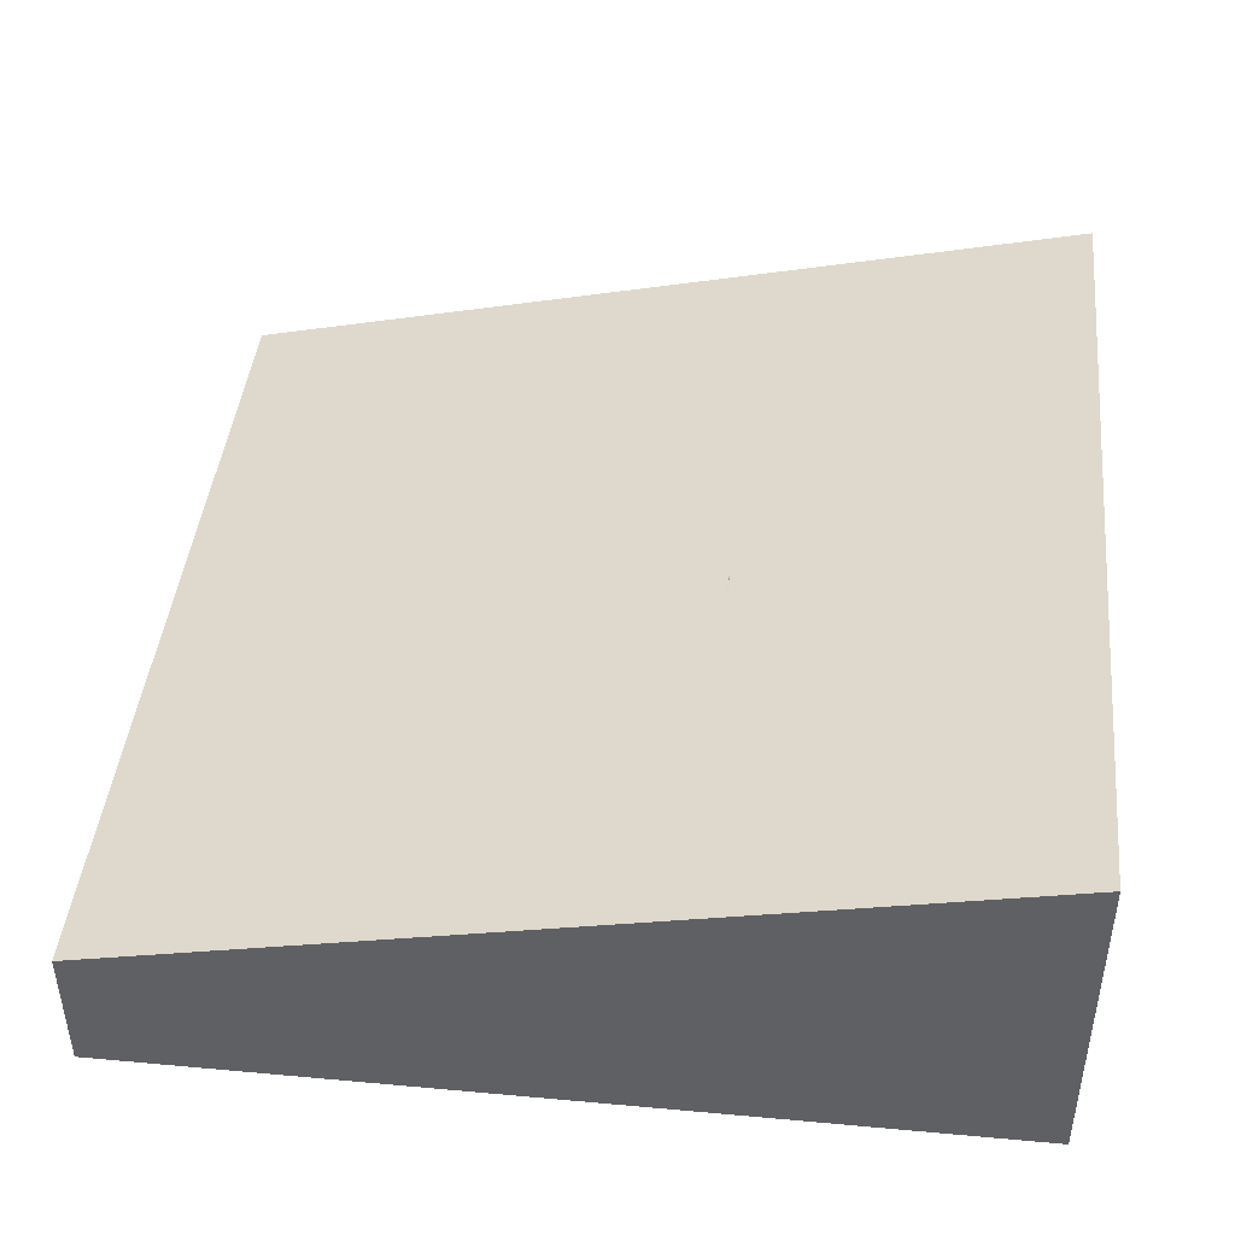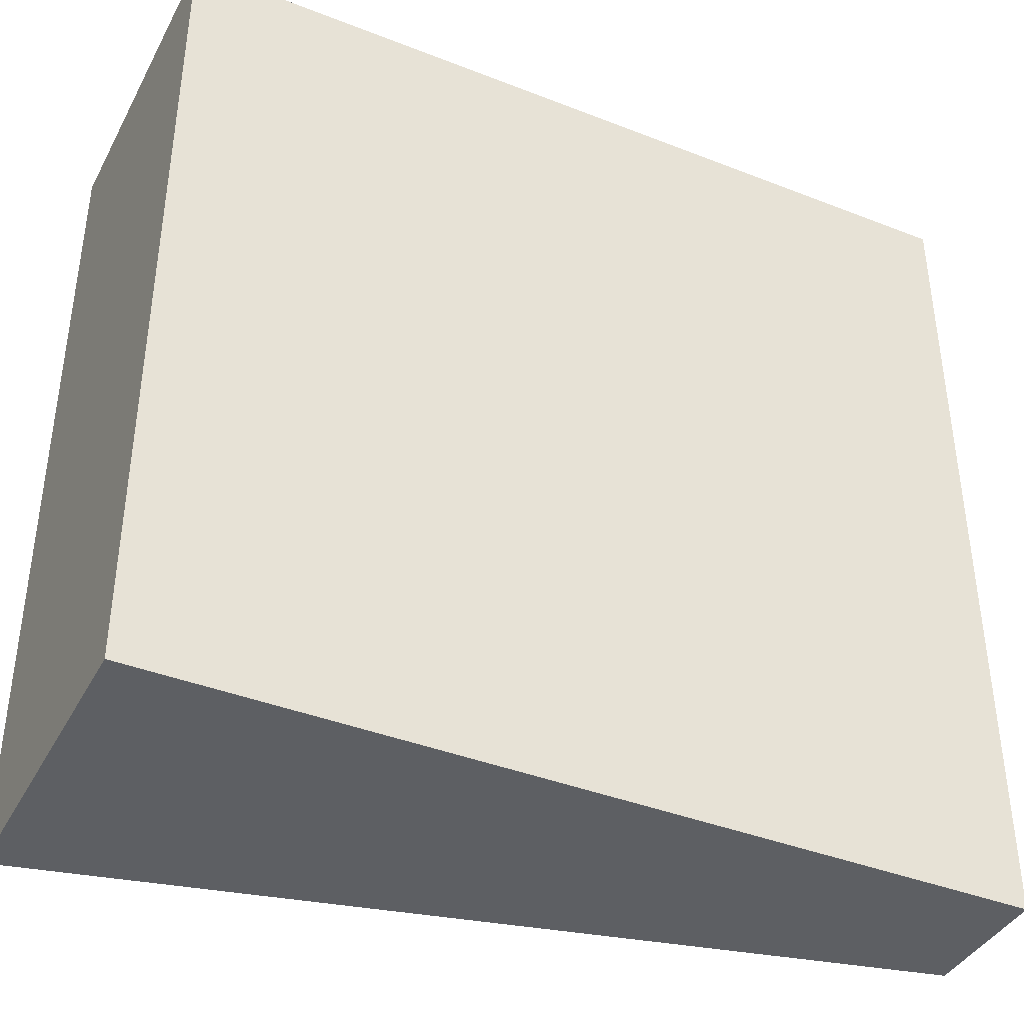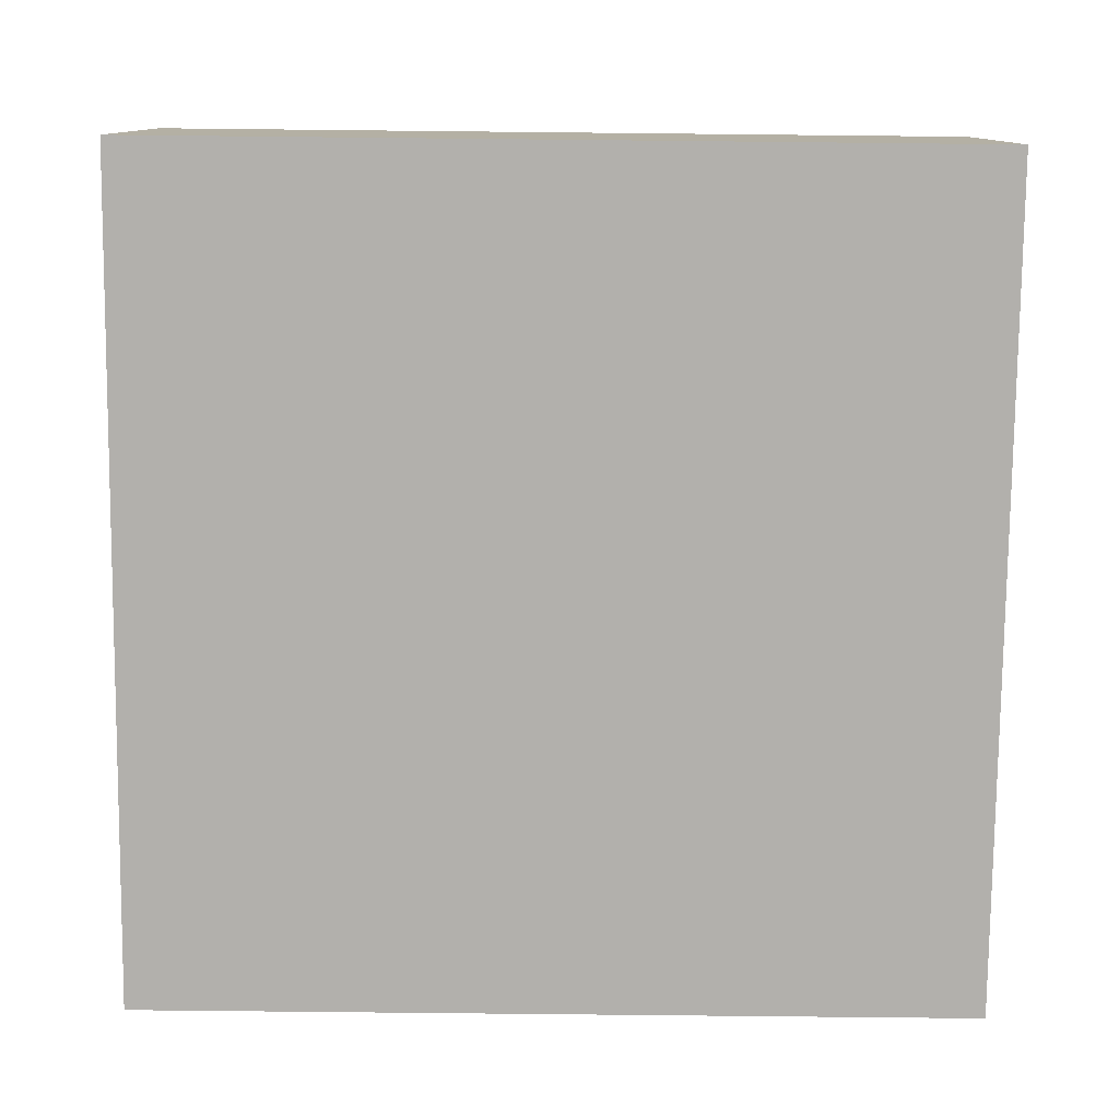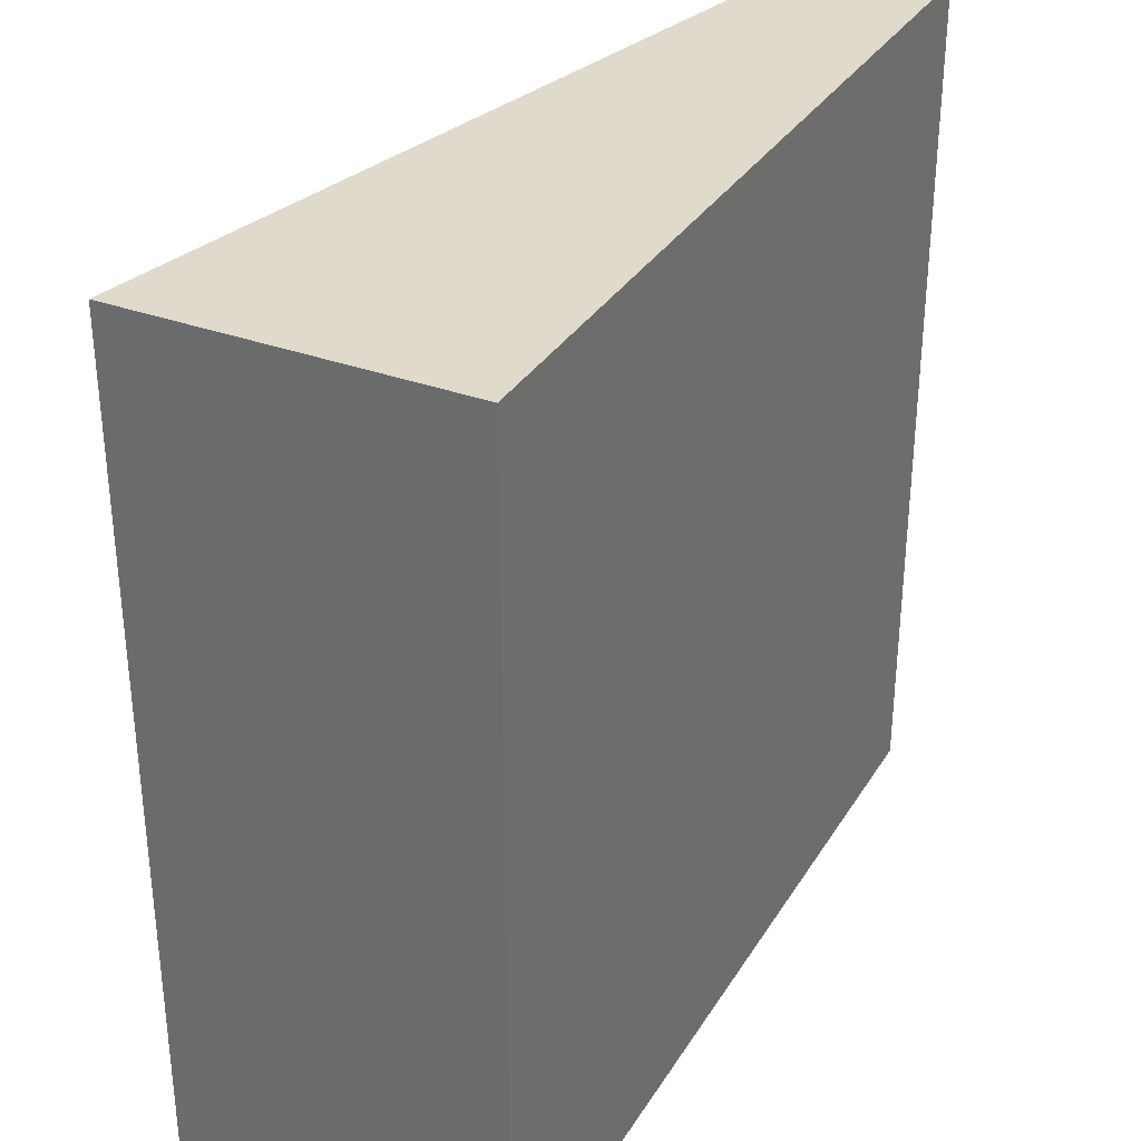
<metadata>
{"format":"obj","ext":"obj","renderer":"f3d","projection":"perspective","resolution":1024,"background":"white","views":[{"elev":43.7,"azim":-173.9,"up":"+Y"},{"elev":-40.0,"azim":-25.8,"up":"+Z"},{"elev":-78.6,"azim":-90.6,"up":"+Y"},{"elev":33.0,"azim":-63.0,"up":"+Z"}]}
</metadata>
<code>
o transformer
v -1.372 -0.2942 1.373
v -1.372 0.2979 1.373
v -1.376 -0.2942 -1.38
v -1.376 0.2979 -1.38
v 1.375 -0.2942 1.378
v 1.375 0.2979 1.378
v 1.381 -0.2942 -1.378
v 1.381 0.2979 -1.378
v -0.9798 0.2038 0.9807
v -0.9831 0.2038 -0.9858
v 0.9867 0.2038 -0.9842
v 0.9825 0.2038 0.9846
v -0.9831 -0.2038 -0.9858
v -0.9798 -0.2038 0.9807
v 0.9867 -0.2038 -0.9842
v 0.9825 -0.2038 0.9846
v 0.9073 0.1348 -0.8405
v 0.6416 -0.1884 0.8405
v 0.6416 -0.1884 0.898
v 0.8636 -0.2942 1.4
v 0.8636 0.2979 1.4
v 0.6168 0.2038 1
v 0.6168 -0.2038 1
v -0.8447 0.2979 1.4
v -0.6033 0.2038 1
v -0.8447 -0.2942 1.4
v -0.6033 -0.2038 1
v -0.8573 -0.2942 -1.4
v -0.8573 0.2979 -1.4
v -0.6124 0.2038 -1
v -0.6124 -0.2038 -1
v 0.8827 0.2979 -1.4
v 0.6305 0.2038 -1
v 0.8827 -0.2942 -1.4
v 0.6305 -0.2038 -1
v 1.4 -0.2942 -0.8662
v 1.4 0.2979 -0.8662
v 1 0.2038 -0.6187
v 1 -0.2038 -0.6187
v 1.4 0.2979 0.8692
v 1 0.2038 0.6209
v 1.4 -0.2942 0.8692
v 1 -0.2038 0.6209
v -1.4 -0.2942 -0.8806
v -1.4 0.2979 -0.8806
v -1 0.2038 -0.629
v -1 -0.2038 -0.629
v -1.4 -0.2942 0.8454
v -1 -0.2038 0.6039
v -1.4 0.2979 0.8454
v -1 0.2038 0.6039
v -1.47 0.1838 1.471
v -1.475 0.1838 -1.479
v 1.48 0.1838 -1.476
v 1.474 0.1838 1.477
v 0.9253 0.1838 1.5
v -0.905 0.1838 1.5
v -0.9185 0.1838 -1.5
v 0.9457 0.1838 -1.5
v 1.5 0.1838 -0.928
v 1.5 0.1838 0.9313
v -1.5 0.1838 -0.9435
v -1.5 0.1838 0.9058
v -1.475 -0.1655 -1.479
v 1.48 -0.1655 -1.476
v 1.474 -0.1655 1.477
v 0.9253 -0.1655 1.5
v -0.905 -0.1655 1.5
v -0.9185 -0.1655 -1.5
v 0.9457 -0.1655 -1.5
v 1.5 -0.1655 -0.928
v 1.5 -0.1655 0.9313
v -1.5 -0.1655 -0.9435
v -1.5 -0.1655 0.9058
v -1.47 -0.1655 1.471
v 0.6416 -0.1884 0.8829
v -1.396 -0.2942 1.267
v -1.457 0.2718 1.459
v -1.397 0.2979 -1.288
v -1.462 -0.2608 -1.466
v -1.276 -0.2942 -1.398
v 1.291 0.2979 -1.397
v 1.468 -0.2608 -1.464
v 1.398 -0.2942 -1.281
v 1.397 0.2979 1.282
v 1.461 -0.2608 1.465
v 1.275 -0.2942 1.397
v -1.263 0.2979 1.397
v -0.9979 0.2038 -0.9198
v 0.9223 0.2038 -0.998
v 0.9978 0.2038 0.916
v -0.9024 0.2038 0.9976
v 1.184 0.292 -1.181
v 1.179 0.292 1.182
v -1.176 0.292 1.177
v -1.18 0.292 -1.183
v -0.9975 -0.2038 0.9047
v -0.9114 -0.2038 -0.9982
v 0.9983 -0.2038 -0.9147
v 0.9105 -0.2038 0.9981
v 1.184 -0.2916 -1.181
v -1.18 -0.2916 -1.183
v -1.176 -0.2916 1.177
v 1.179 -0.2916 1.182
v -0.9094 0 -0.9118
v 0.9127 0 -0.9103
v -0.9063 0 0.9072
v 0.9088 0 0.9108
v 0.6416 -0.1884 0.8643
v 0.01086 -0.2942 1.4
v 1.275 0.2979 1.397
v 0.9105 0.2038 0.9981
v 0.00776 -0.2038 1
v 0.5706 0 0.925
v 0.7402 -0.2916 1.2
v 0.7402 0.292 1.2
v 0.9175 -0.2608 1.488
v 0.01086 0.2979 1.4
v 0.00776 0.2038 1
v -1.263 -0.2942 1.397
v -0.9024 -0.2038 0.9976
v -0.724 0.292 1.2
v -0.5581 0 0.925
v -0.724 -0.2916 1.2
v -0.8975 -0.2608 1.488
v 0.01459 -0.2942 -1.4
v -1.276 0.2979 -1.398
v -0.9114 0.2038 -0.9982
v 0.01042 -0.2038 -1
v -0.5664 0 -0.925
v -0.7348 0.292 -1.2
v -0.7348 -0.2916 -1.2
v -0.9109 -0.2608 -1.488
v 0.01459 0.2979 -1.4
v 0.01042 0.2038 -1
v 1.291 -0.2942 -1.397
v 0.9223 -0.2038 -0.998
v 0.7566 0.292 -1.2
v 0.5832 0 -0.925
v 0.7566 -0.2916 -1.2
v 0.9378 -0.2608 -1.488
v 1.4 -0.2942 0.001766
v 1.398 0.2979 -1.281
v 0.9983 0.2038 -0.9147
v 1 -0.2038 0.001261
v 0.925 0 -0.5723
v 1.2 -0.2916 -0.7424
v 1.2 0.292 -0.7424
v 1.488 -0.2608 -0.9203
v 1.4 0.2979 0.001766
v 1 0.2038 0.001261
v 1.397 -0.2942 1.282
v 0.9978 -0.2038 0.916
v 1.2 0.292 0.7451
v 0.925 0 0.5743
v 1.2 -0.2916 0.7451
v 1.488 -0.2608 0.9236
v -1.397 -0.2942 -1.288
v -1.4 0.2979 -0.02022
v -1 0.2038 -0.01444
v -0.9979 -0.2038 -0.9198
v -1.2 -0.2916 -0.7548
v -1.2 0.292 -0.7548
v -0.925 0 -0.5818
v -1.488 -0.2608 -0.9356
v -1.4 -0.2942 -0.02022
v -1 -0.2038 -0.01444
v -1.396 0.2979 1.267
v -0.9975 0.2038 0.9047
v -1.488 -0.2608 0.8983
v -0.925 0 0.5586
v -1.2 -0.2916 0.7246
v -1.2 0.292 0.7246
v -1.47 0.01055 1.471
v -1.462 0.2718 -1.466
v 1.468 0.2718 -1.464
v 1.461 0.2718 1.465
v 0.9175 0.2718 1.488
v -0.8975 0.2718 1.488
v -0.9109 0.2718 -1.488
v 0.9378 0.2718 -1.488
v 1.488 0.2718 -0.9203
v 1.488 0.2718 0.9236
v -1.488 0.2718 -0.9356
v -1.488 0.2718 0.8983
v -1.496 0.1838 1.357
v -1.5 0.1838 -0.02166
v 1.5 0.1838 0.001892
v 1.498 0.1838 -1.372
v 0.01563 0.1838 -1.5
v -1.367 0.1838 -1.497
v 0.01164 0.1838 1.5
v 1.366 0.1838 1.497
v -1.354 0.1838 1.496
v 1.497 0.1838 1.374
v 1.383 0.1838 -1.497
v -1.497 0.1838 -1.38
v -1.475 0.01055 -1.479
v 1.48 0.01055 -1.476
v 1.474 0.01055 1.477
v 0.9253 0.01055 1.5
v -0.905 0.01055 1.5
v -0.9185 0.01055 -1.5
v 0.9457 0.01055 -1.5
v 1.5 0.01055 -0.928
v 1.5 0.01055 0.9313
v -1.5 0.01055 -0.9435
v -1.5 0.01055 0.9058
v -1.457 -0.2608 1.459
v -1.497 -0.1655 -1.38
v 1.383 -0.1655 -1.497
v 1.497 -0.1655 1.374
v -1.354 -0.1655 1.496
v 1.366 -0.1655 1.497
v 0.01164 -0.1655 1.5
v -1.367 -0.1655 -1.497
v 0.01563 -0.1655 -1.5
v 1.498 -0.1655 -1.372
v 1.5 -0.1655 0.001892
v -1.5 -0.1655 -0.02166
v -1.496 -0.1655 1.357
v 0.6416 -0.1884 0.893
v -1.484 0.2718 -1.368
v 1.372 0.2718 -1.485
v 1.484 0.2718 1.363
v -1.342 0.2718 1.484
v 1.107 -0.2916 -1.198
v 1.198 0.292 -1.098
v -0.923 0 -0.8508
v -1.197 0.292 1.086
v 1.093 0.292 1.198
v -1.094 0.292 -1.198
v 0.8531 0 -0.9232
v -1.197 -0.2916 -1.104
v 1.197 -0.2916 1.099
v -1.083 -0.2916 1.197
v -0.8347 0 0.9228
v 0.923 0 0.8473
v 0.8422 0 0.9232
v 1.093 -0.2916 1.198
v 0.009312 0.292 1.2
v 1.354 0.2718 1.485
v -1.083 0.292 1.197
v 0.007178 0 0.925
v 0.009312 -0.2916 1.2
v 0.01154 0.2718 1.488
v -0.8431 0 -0.9234
v 0.01251 0.292 -1.2
v -1.094 -0.2916 -1.198
v -1.356 0.2718 -1.485
v 1.107 0.292 -1.198
v 0.00964 0 -0.925
v 0.01251 -0.2916 -1.2
v 0.0155 0.2718 -1.488
v 0.9235 0 -0.8461
v 1.198 -0.2916 -1.098
v 1.2 0.292 0.001514
v 1.485 0.2718 -1.361
v 1.197 0.292 1.099
v 0.925 0 0.001167
v 1.2 -0.2916 0.001514
v 1.488 0.2718 0.001876
v -1.2 -0.2916 -0.01733
v -1.197 0.292 -1.104
v -0.925 0 -0.01336
v -1.488 0.2718 -0.02148
v -1.484 0.2718 1.346
v -0.9227 0 0.8369
v -1.197 -0.2916 1.086
v -1.2 0.292 -0.01733
v -1.496 0.01055 1.357
v -1.5 0.01055 -0.02166
v 1.5 0.01055 0.001892
v 1.498 0.01055 -1.372
v 0.01563 0.01055 -1.5
v -1.367 0.01055 -1.497
v 0.01164 0.01055 1.5
v 1.366 0.01055 1.497
v -1.354 0.01055 1.496
v 1.497 0.01055 1.374
v 1.383 0.01055 -1.497
v -1.497 0.01055 -1.38
v -1.484 -0.2608 -1.368
v 1.372 -0.2608 -1.485
v 1.484 -0.2608 1.363
v -1.342 -0.2608 1.484
v 1.354 -0.2608 1.485
v 0.01154 -0.2608 1.488
v -1.356 -0.2608 -1.485
v 0.0155 -0.2608 -1.488
v 1.485 -0.2608 -1.361
v 1.488 -0.2608 0.001876
v -1.488 -0.2608 -0.02148
v -1.484 -0.2608 1.346
f 62 184 223 197
f 184 45 79 223
f 223 79 4 175
f 197 223 175 53
f 59 181 224 196
f 181 32 82 224
f 224 82 8 176
f 196 224 176 54
f 61 183 225 195
f 183 40 85 225
f 225 85 6 177
f 195 225 177 55
f 57 179 226 194
f 179 24 88 226
f 226 88 2 78
f 194 226 78 52
f 34 136 227 140
f 136 7 101 227
f 227 101 15 137
f 140 227 137 35
f 37 143 228 148
f 143 8 93 228
f 228 93 11 144
f 148 228 144 38
f 46 164 229 89
f 164 47 161 229
f 229 161 13 105
f 89 229 105 10
f 50 168 230 173
f 168 2 95 230
f 230 95 9 169
f 173 230 169 51
f 21 111 231 116
f 111 6 94 231
f 231 94 12 112
f 116 231 112 22
f 29 127 232 131
f 127 4 96 232
f 232 96 10 128
f 131 232 128 30
f 33 139 233 90
f 139 35 137 233
f 233 137 15 106
f 90 233 106 11
f 44 158 234 162
f 158 3 102 234
f 234 102 13 161
f 162 234 161 47
f 42 152 235 156
f 152 5 104 235
f 235 104 16 153
f 156 235 153 43
f 26 120 236 124
f 120 1 103 236
f 236 103 14 121
f 124 236 121 27
f 25 123 237 92
f 123 27 121 237
f 237 121 14 107
f 92 237 107 9
f 41 155 238 91
f 155 43 153 238
f 238 153 16 108
f 91 238 108 12
f 12 108 239 112
f 108 16 100 239
f 239 100 23 114
f 112 239 114 22
f 5 87 240 104
f 87 20 115 240
f 240 115 23 100
f 104 240 100 16
f 24 118 241 122
f 118 21 116 241
f 241 116 22 119
f 122 241 119 25
f 55 177 242 193
f 177 6 111 242
f 242 111 21 178
f 193 242 178 56
f 2 88 243 95
f 88 24 122 243
f 243 122 25 92
f 95 243 92 9
f 22 114 244 119
f 114 23 113 244
f 244 113 27 123
f 119 244 123 25
f 20 110 245 115
f 110 26 124 245
f 245 124 27 113
f 115 245 113 23
f 56 178 246 192
f 178 21 118 246
f 246 118 24 179
f 192 246 179 57
f 10 105 247 128
f 105 13 98 247
f 247 98 31 130
f 128 247 130 30
f 32 134 248 138
f 134 29 131 248
f 248 131 30 135
f 138 248 135 33
f 3 81 249 102
f 81 28 132 249
f 249 132 31 98
f 102 249 98 13
f 53 175 250 191
f 175 4 127 250
f 250 127 29 180
f 191 250 180 58
f 8 82 251 93
f 82 32 138 251
f 251 138 33 90
f 93 251 90 11
f 30 130 252 135
f 130 31 129 252
f 252 129 35 139
f 135 252 139 33
f 28 126 253 132
f 126 34 140 253
f 253 140 35 129
f 132 253 129 31
f 58 180 254 190
f 180 29 134 254
f 254 134 32 181
f 190 254 181 59
f 11 106 255 144
f 106 15 99 255
f 255 99 39 146
f 144 255 146 38
f 7 84 256 101
f 84 36 147 256
f 256 147 39 99
f 101 256 99 15
f 40 150 257 154
f 150 37 148 257
f 257 148 38 151
f 154 257 151 41
f 54 176 258 189
f 176 8 143 258
f 258 143 37 182
f 189 258 182 60
f 6 85 259 94
f 85 40 154 259
f 259 154 41 91
f 94 259 91 12
f 38 146 260 151
f 146 39 145 260
f 260 145 43 155
f 151 260 155 41
f 36 142 261 147
f 142 42 156 261
f 261 156 43 145
f 147 261 145 39
f 60 182 262 188
f 182 37 150 262
f 262 150 40 183
f 188 262 183 61
f 48 166 263 172
f 166 44 162 263
f 263 162 47 167
f 172 263 167 49
f 4 79 264 96
f 79 45 163 264
f 264 163 46 89
f 96 264 89 10
f 51 171 265 160
f 171 49 167 265
f 265 167 47 164
f 160 265 164 46
f 63 185 266 187
f 185 50 159 266
f 266 159 45 184
f 187 266 184 62
f 52 78 267 186
f 78 2 168 267
f 267 168 50 185
f 186 267 185 63
f 9 107 268 169
f 107 14 97 268
f 268 97 49 171
f 169 268 171 51
f 1 77 269 103
f 77 48 172 269
f 269 172 49 97
f 103 269 97 14
f 45 159 270 163
f 159 50 173 270
f 270 173 51 160
f 163 270 160 46
f 75 174 271 221
f 174 52 186 271
f 271 186 63 208
f 221 271 208 74
f 74 208 272 220
f 208 63 187 272
f 272 187 62 207
f 220 272 207 73
f 71 205 273 219
f 205 60 188 273
f 273 188 61 206
f 219 273 206 72
f 65 199 274 218
f 199 54 189 274
f 274 189 60 205
f 218 274 205 71
f 69 203 275 217
f 203 58 190 275
f 275 190 59 204
f 217 275 204 70
f 64 198 276 216
f 198 53 191 276
f 276 191 58 203
f 216 276 203 69
f 67 201 277 215
f 201 56 192 277
f 277 192 57 202
f 215 277 202 68
f 66 200 278 214
f 200 55 193 278
f 278 193 56 201
f 214 278 201 67
f 68 202 279 213
f 202 57 194 279
f 279 194 52 174
f 213 279 174 75
f 72 206 280 212
f 206 61 195 280
f 280 195 55 200
f 212 280 200 66
f 70 204 281 211
f 204 59 196 281
f 281 196 54 199
f 211 281 199 65
f 73 207 282 210
f 207 62 197 282
f 282 197 53 198
f 210 282 198 64
f 44 165 283 158
f 165 73 210 283
f 283 210 64 80
f 158 283 80 3
f 34 141 284 136
f 141 70 211 284
f 284 211 65 83
f 136 284 83 7
f 42 157 285 152
f 157 72 212 285
f 285 212 66 86
f 152 285 86 5
f 26 125 286 120
f 125 68 213 286
f 286 213 75 209
f 120 286 209 1
f 5 86 287 87
f 86 66 214 287
f 287 214 67 117
f 87 287 117 20
f 20 117 288 110
f 117 67 215 288
f 288 215 68 125
f 110 288 125 26
f 3 80 289 81
f 80 64 216 289
f 289 216 69 133
f 81 289 133 28
f 28 133 290 126
f 133 69 217 290
f 290 217 70 141
f 126 290 141 34
f 7 83 291 84
f 83 65 218 291
f 291 218 71 149
f 84 291 149 36
f 36 149 292 142
f 149 71 219 292
f 292 219 72 157
f 142 292 157 42
f 48 170 293 166
f 170 74 220 293
f 293 220 73 165
f 166 293 165 44
f 1 209 294 77
f 209 75 221 294
f 294 221 74 170
f 77 294 170 48
l 109 18
l 19 222
l 76 109
l 222 76
o Text
v -0.2069 0.2893 -0.057
v -0.6291 0.3864 -0.057
v -0.6291 0.3864 -0.1305
v -0.2069 0.2893 -0.1305
v -0.2054 0.2889 -0.057
v -0.6275 0.386 -0.057
v -0.6275 0.386 -0.1305
v -0.2054 0.2889 -0.1305
v -0.2054 0.2889 -0.057
v -0.2069 0.2893 -0.057
v -0.6275 0.386 -0.057
v -0.6291 0.3864 -0.057
v -0.6275 0.386 -0.1305
v -0.6291 0.3864 -0.1305
v -0.2054 0.2889 -0.1305
v -0.2069 0.2893 -0.1305
f 295 297 296
f 295 298 297
f 299 300 301
f 299 301 302
f 304 306 305 303
f 306 308 307 305
f 308 310 309 307
f 310 304 303 309
o Cube
v -0.85 -0.225 0.85
v -0.85 0.4262 0.85
v -0.85 -0.225 -0.85
v -0.85 0.4262 -0.85
v 0.85 -0.225 0.85
v 0.85 0.03517 0.85
v 0.85 -0.225 -0.85
v 0.85 0.03517 -0.85
f 311 312 314 313
f 313 314 318 317
f 317 318 316 315
f 315 316 312 311
f 313 317 315 311
f 318 314 312 316

</code>
